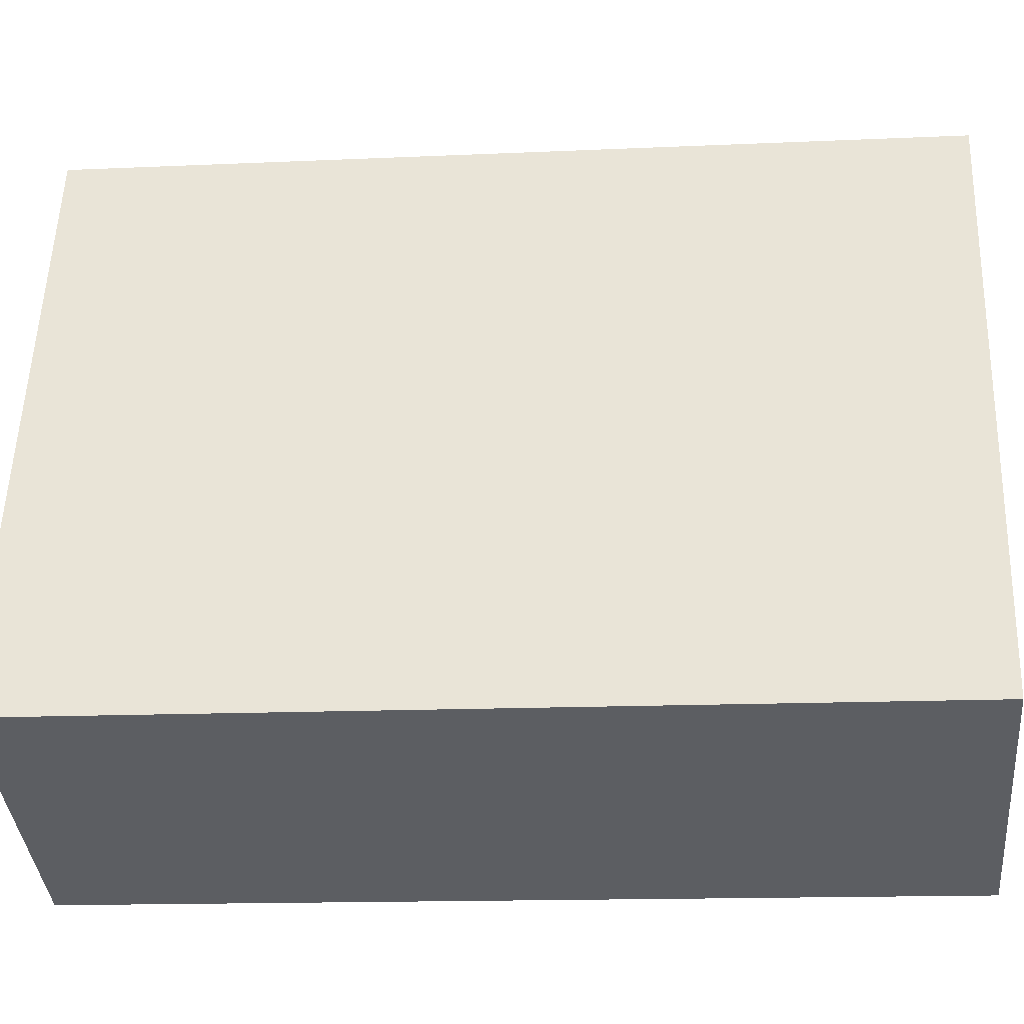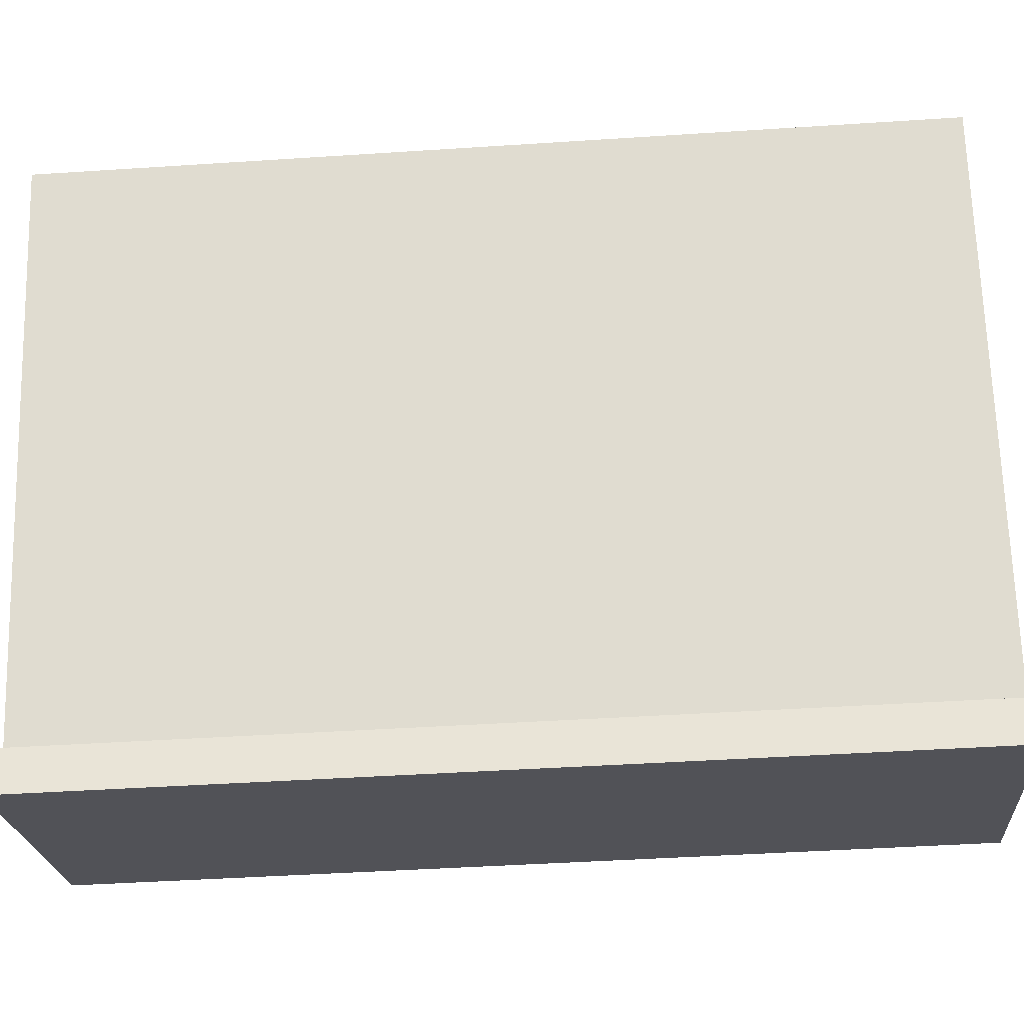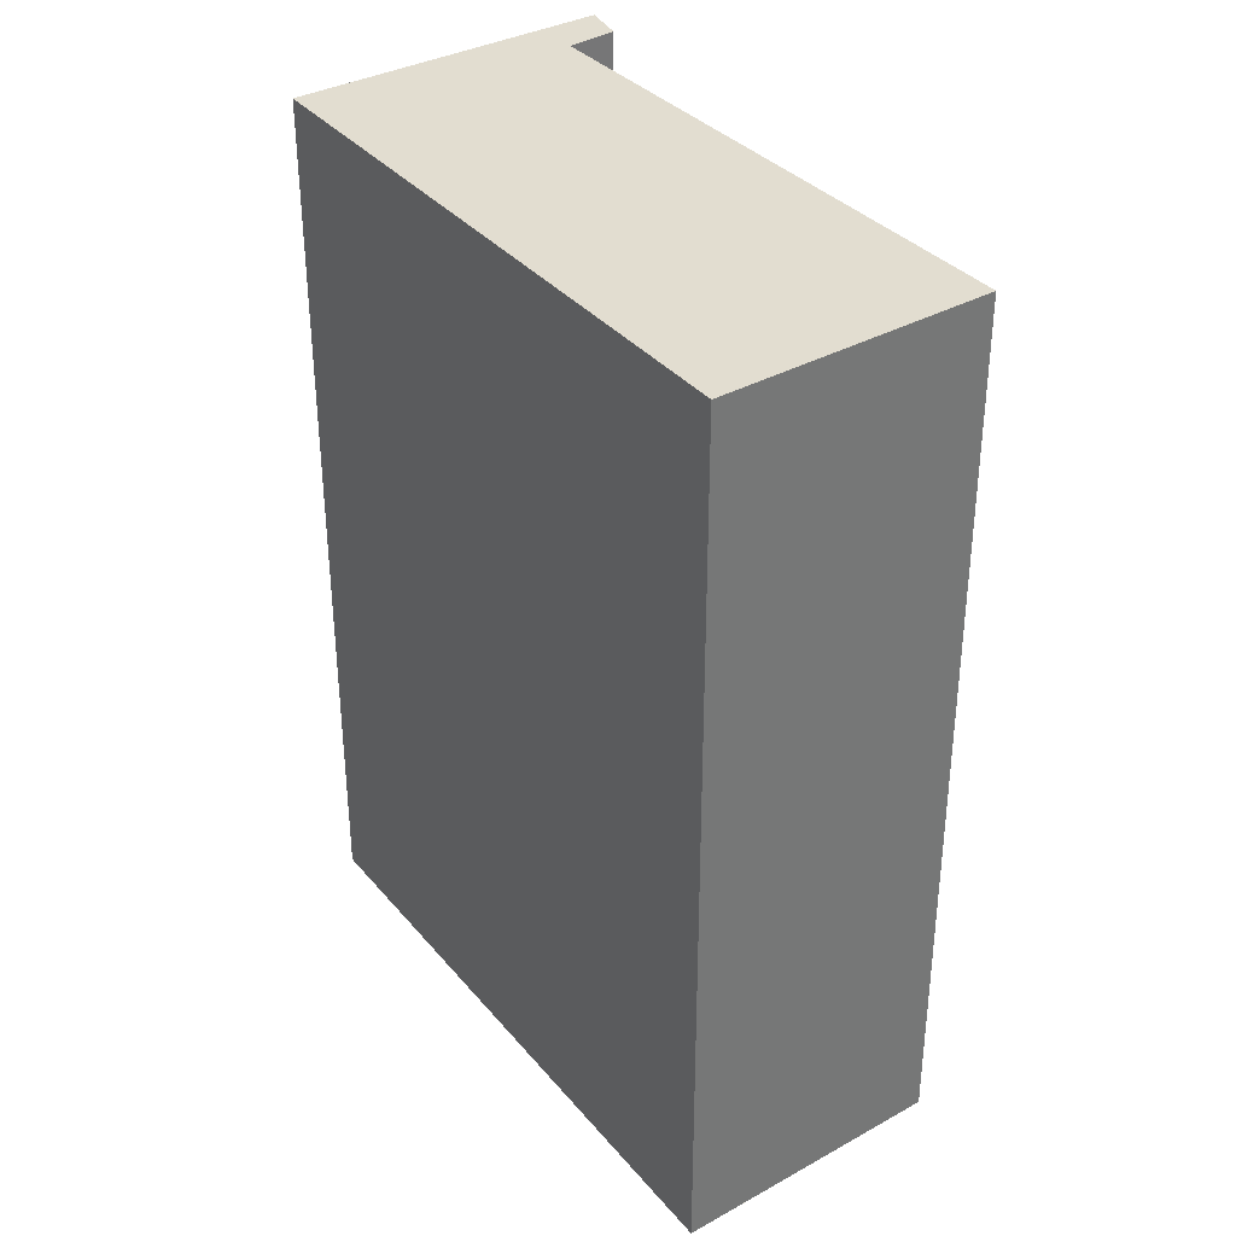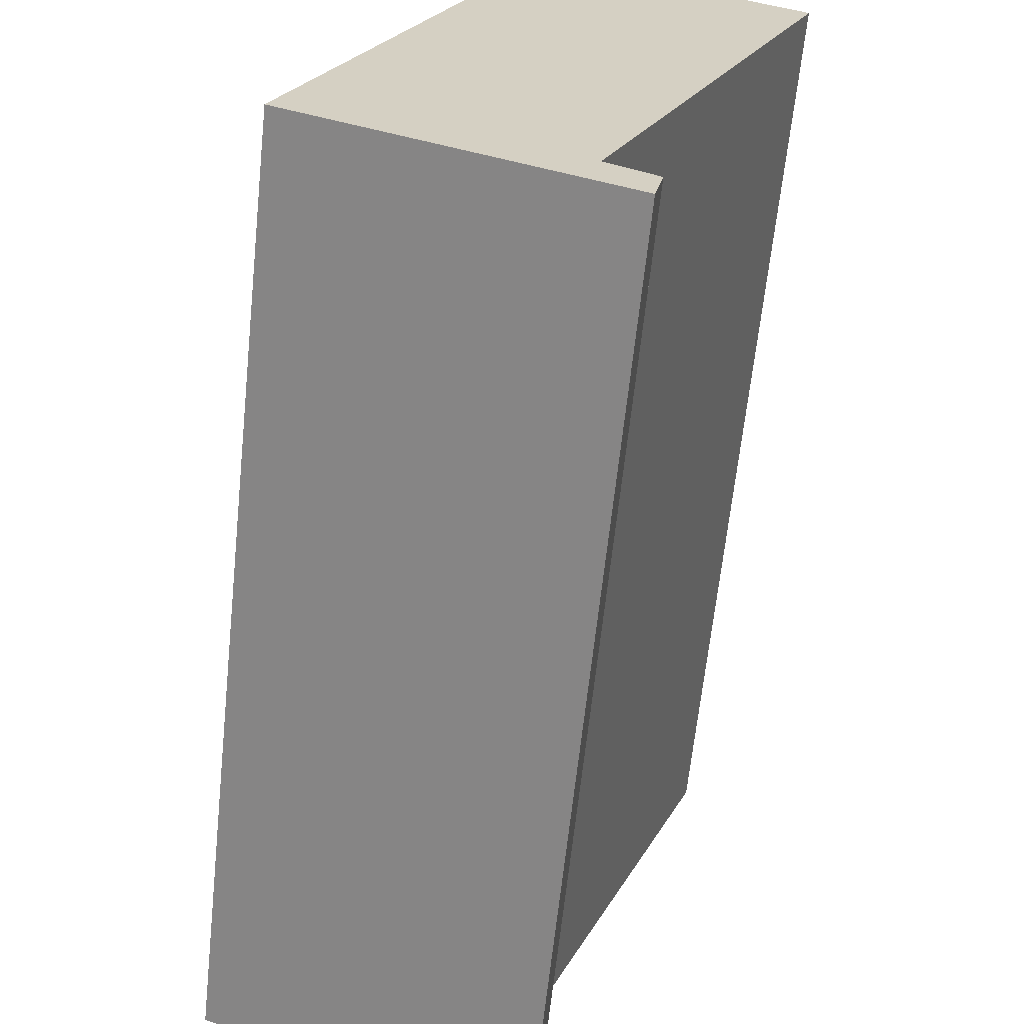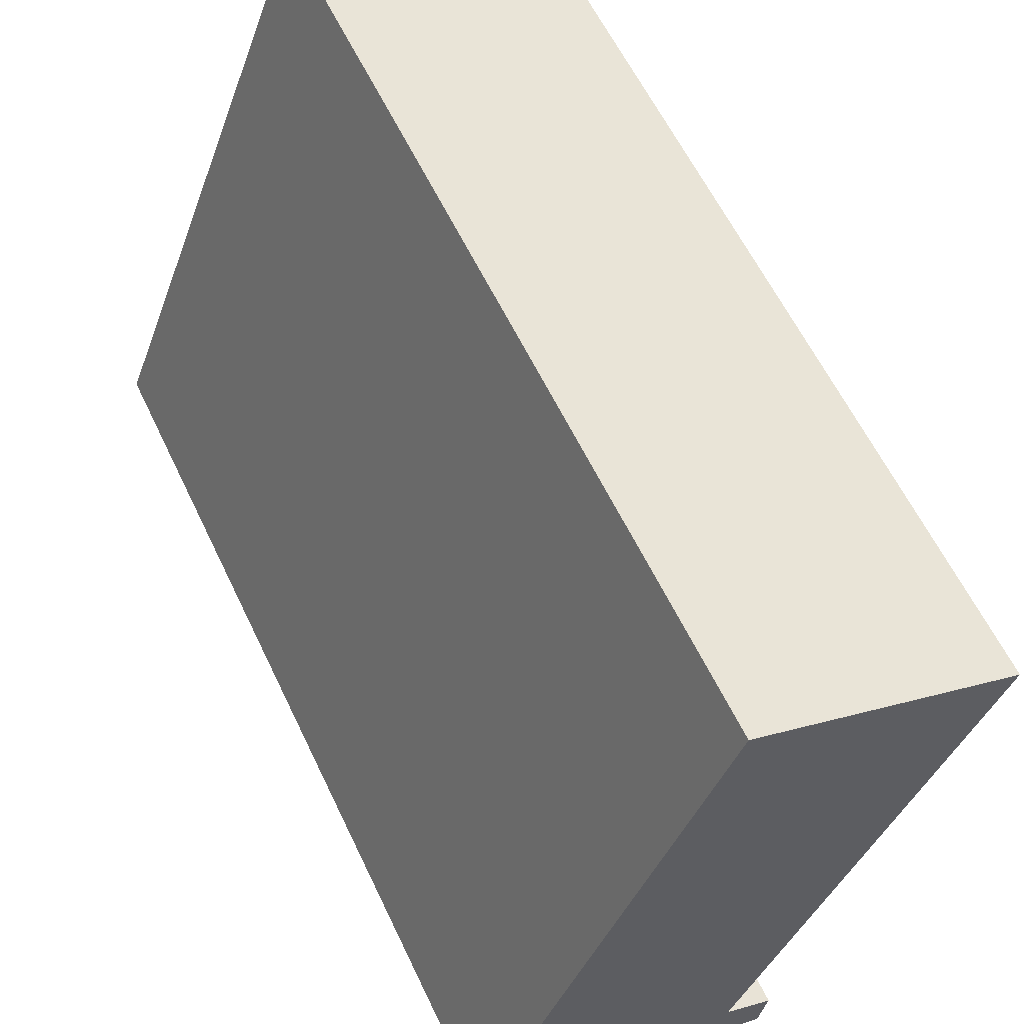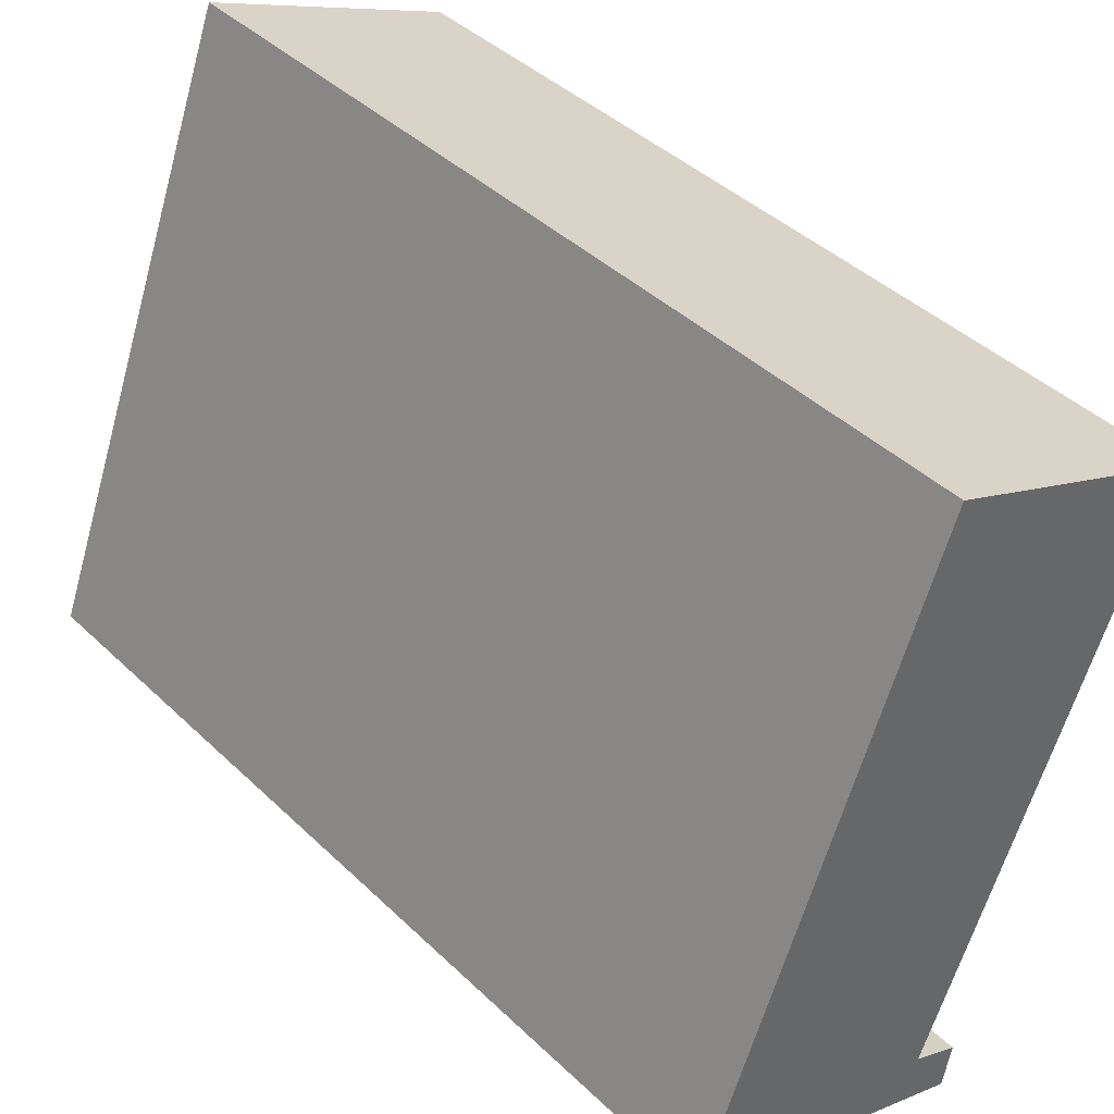
<metadata>
{"format":"obj","ext":"obj","renderer":"f3d","projection":"perspective","resolution":1024,"background":"white","views":[{"elev":-14.8,"azim":-84.4,"up":"+Z"},{"elev":-44.4,"azim":94.4,"up":"+Z"},{"elev":35.3,"azim":-13.1,"up":"+Y"},{"elev":-64.5,"azim":-6.0,"up":"+Z"},{"elev":59.7,"azim":-25.3,"up":"+Z"},{"elev":41.9,"azim":-41.3,"up":"+Z"}]}
</metadata>
<code>
v  0 9.128 5.589e-16
v  3.208 9.128 -0.857
v  3.119 9.128 -1.305
v  2.724 9.128 -0.612
v  4.987 9.128 4.97
v  1.201 9.128 3.129
v  4.419 9.128 5.214
v  2.343 9.128 6.105
v  2.343 -3.738e-16 6.105
v  4.987 -3.043e-16 4.97
v  4.419 -3.193e-16 5.214
v  2.724 3.747e-17 -0.612
v  3.208 5.248e-17 -0.857
v  3.119 7.991e-17 -1.305
v  0 0 0
v  1.201 -1.916e-16 3.129
g defaultobject
f 1 2 3
f 2 1 4
f 4 1 5
f 5 1 6
f 5 6 7
f 7 6 8
f 9 7 8
f 7 9 5
f 5 9 10
f 10 9 11
f 12 2 4
f 2 12 13
f 10 4 5
f 4 10 12
f 13 3 2
f 3 13 14
f 14 1 3
f 1 14 15
f 6 9 8
f 9 6 1
f 9 1 16
f 16 1 15
f 14 13 15
f 12 15 13
f 10 15 12
f 16 15 10
f 9 16 10
f 11 9 10

</code>
